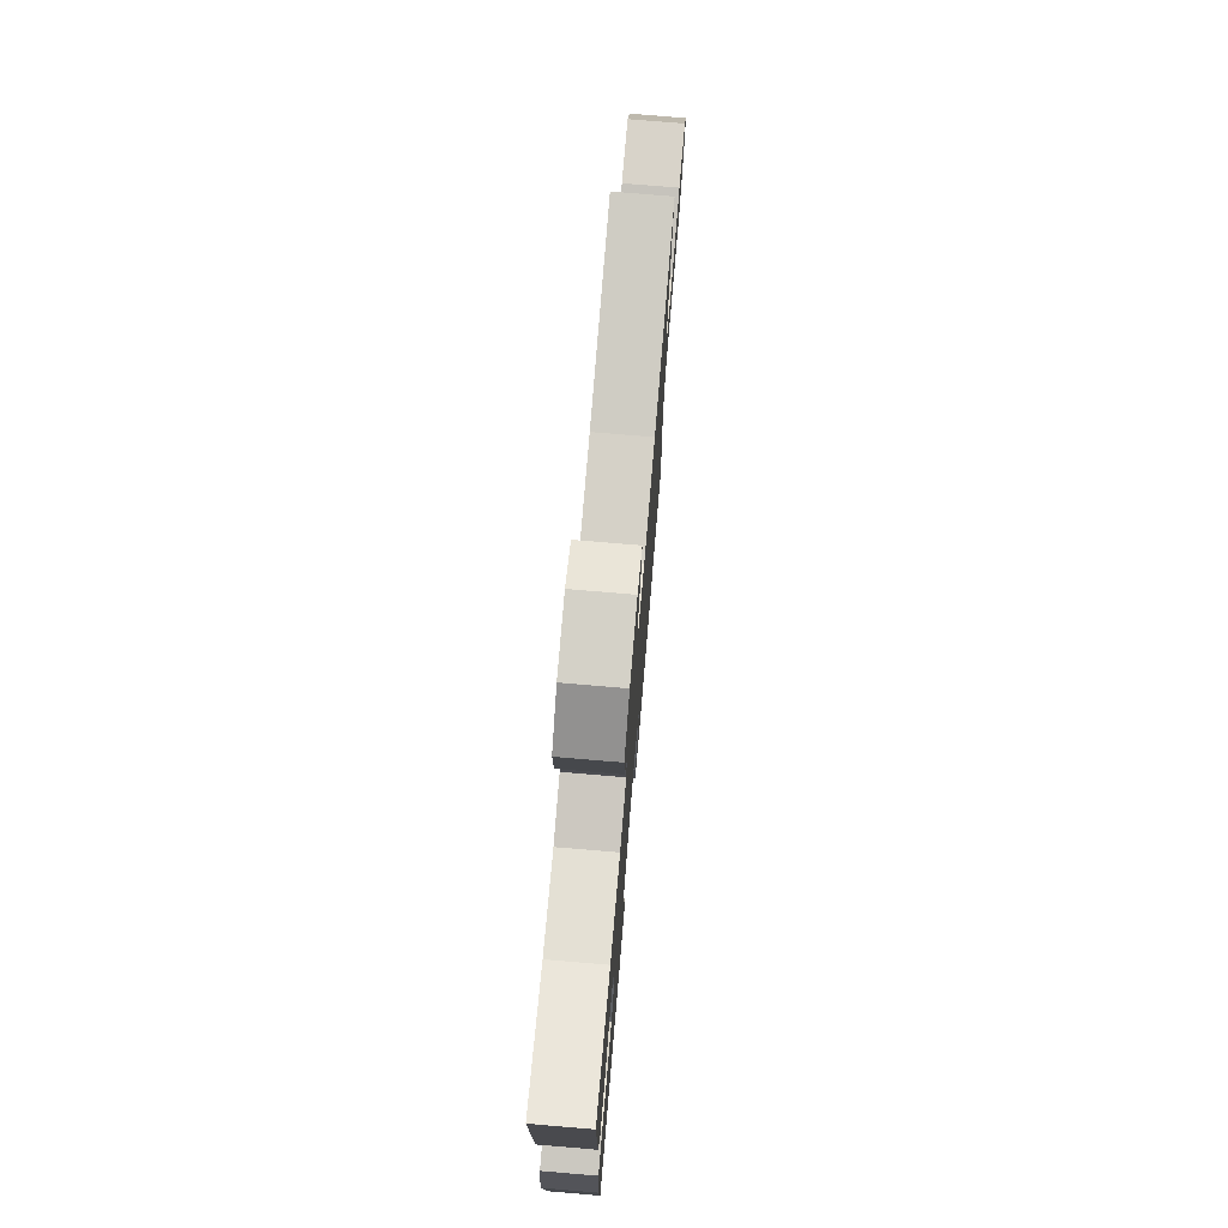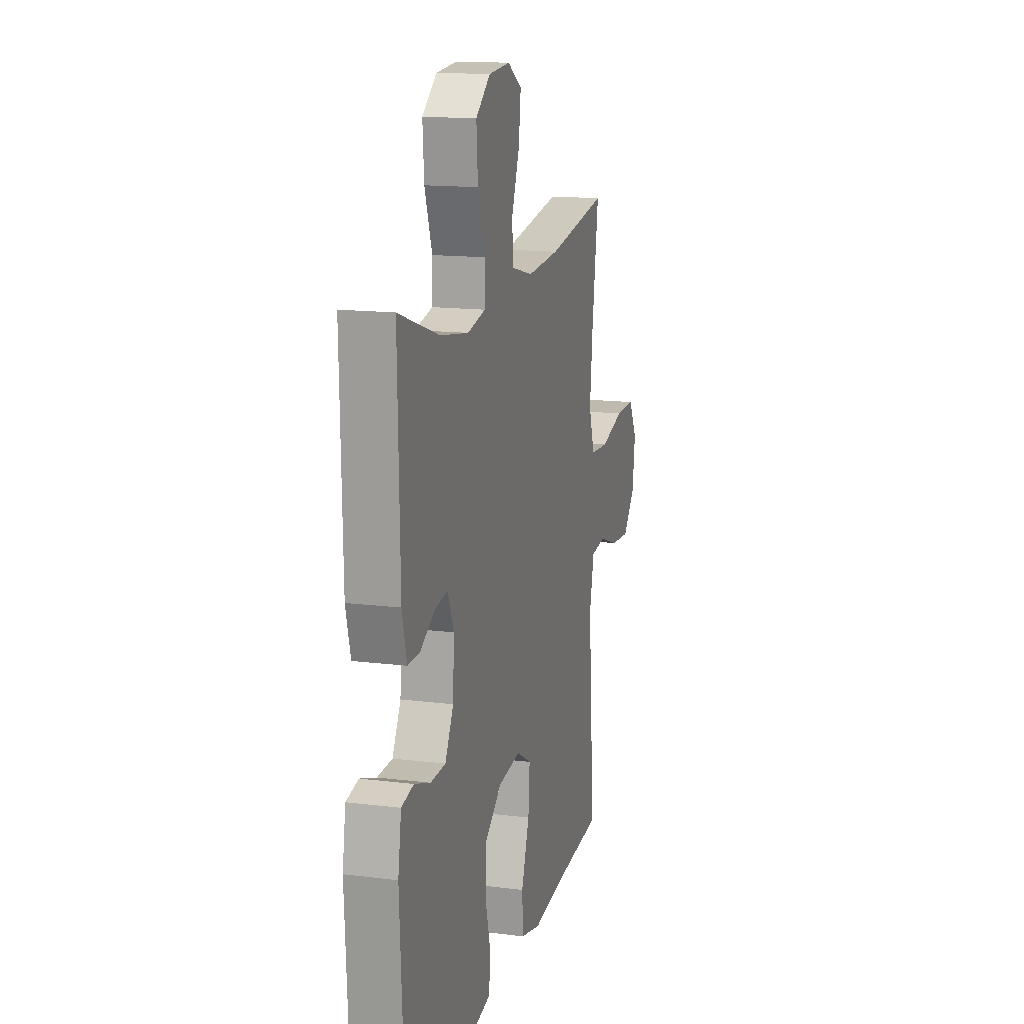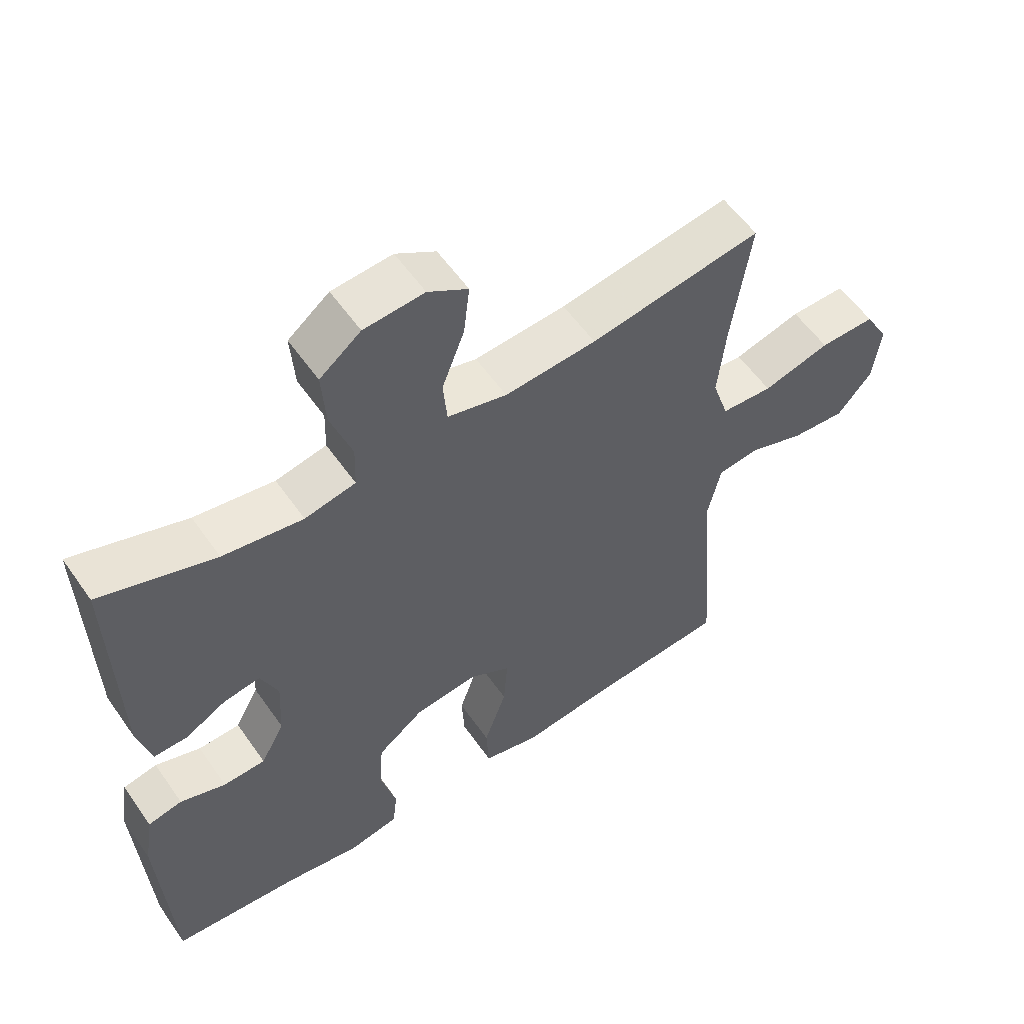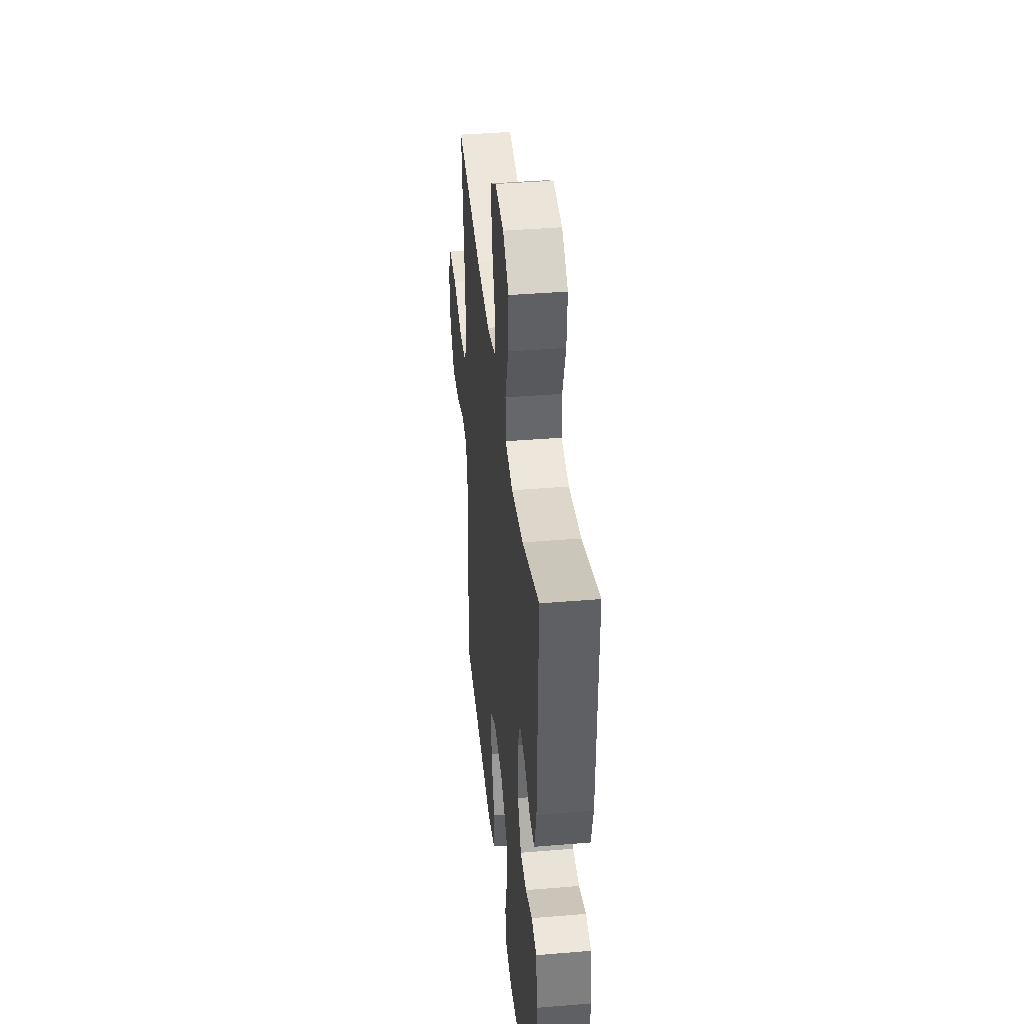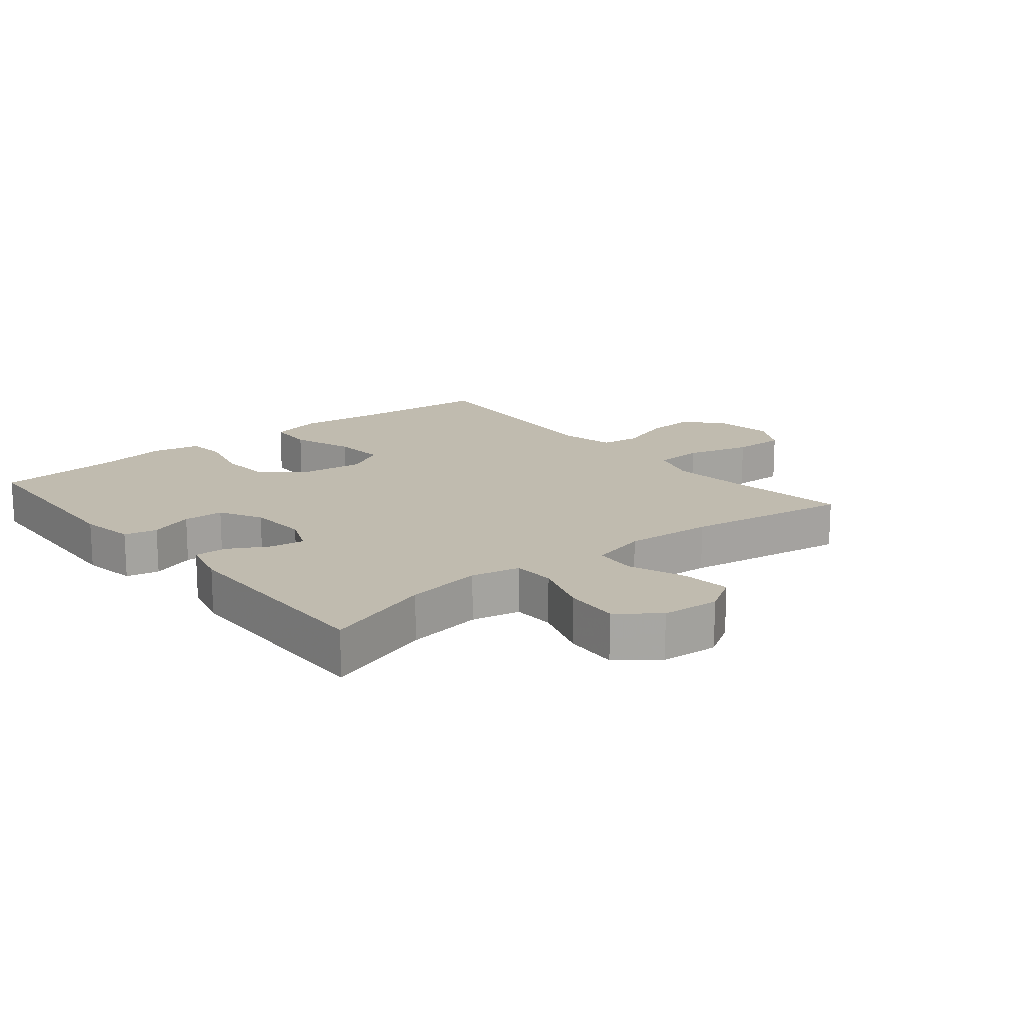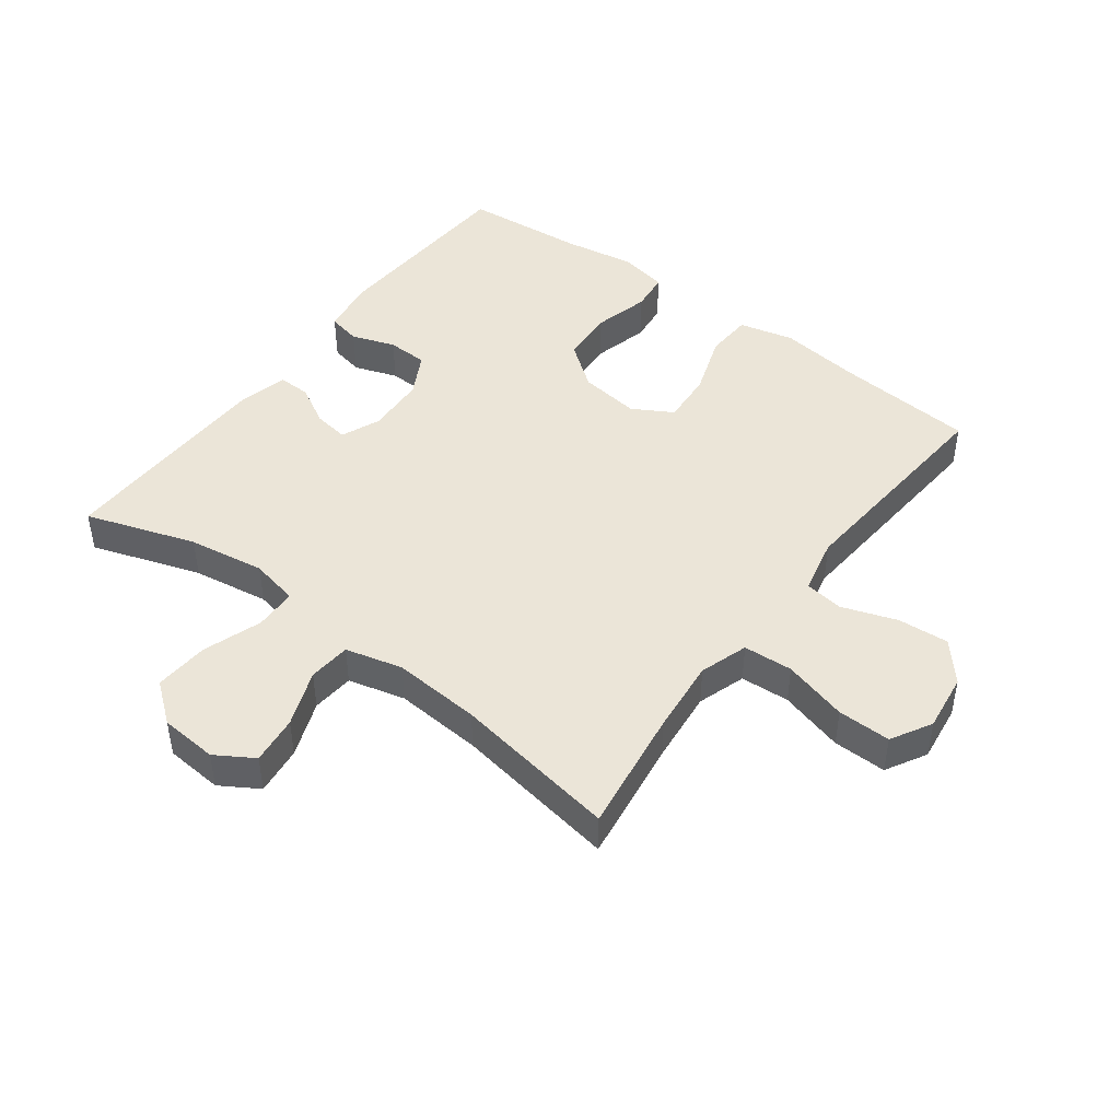
<metadata>
{"format":"obj","ext":"obj","renderer":"f3d","projection":"perspective","resolution":1024,"background":"white","views":[{"elev":75.3,"azim":-85.2,"up":"+Z"},{"elev":14.8,"azim":-74.9,"up":"+Z"},{"elev":56.6,"azim":-34.5,"up":"+Z"},{"elev":39.9,"azim":-95.9,"up":"+Z"},{"elev":16.1,"azim":-39.4,"up":"+Y"},{"elev":45.7,"azim":36.9,"up":"+Y"}]}
</metadata>
<code>
v -0.5 0.07 -0.5
v -0.517 0.07 -0.184
v -0.503 0.07 -0.097
v -0.451 0.07 -0.086
v -0.382 0.07 -0.11
v -0.318 0.07 -0.108
v -0.282 0.07 -0.041
v -0.277 0.07 0.053
v -0.303 0.07 0.115
v -0.358 0.07 0.107
v -0.421 0.07 0.072
v -0.472 0.07 0.071
v -0.492 0.07 0.149
v -0.5 0.07 0.5
v -0.327 0.07 0.442
v -0.206 0.07 0.423
v -0.129 0.07 0.439
v -0.127 0.07 0.506
v -0.159 0.07 0.599
v -0.165 0.07 0.685
v -0.103 0.07 0.734
v -0.012 0.07 0.741
v 0.048 0.07 0.704
v 0.039 0.07 0.627
v 0.005 0.07 0.538
v 0.011 0.07 0.471
v 0.101 0.07 0.448
v 0.24 0.07 0.458
v 0.5 0.07 0.5
v 0.472 0.07 0.303
v 0.46 0.07 0.186
v 0.485 0.07 0.11
v 0.563 0.07 0.105
v 0.665 0.07 0.133
v 0.749 0.07 0.134
v 0.785 0.07 0.07
v 0.773 0.07 -0.021
v 0.721 0.07 -0.082
v 0.64 0.07 -0.076
v 0.554 0.07 -0.046
v 0.492 0.07 -0.054
v 0.472 0.07 -0.143
v 0.5 0.07 -0.5
v 0.282 0.07 -0.517
v 0.151 0.07 -0.533
v 0.065 0.07 -0.512
v 0.061 0.07 -0.438
v 0.095 0.07 -0.34
v 0.101 0.07 -0.257
v 0.038 0.07 -0.221
v -0.058 0.07 -0.233
v -0.128 0.07 -0.286
v -0.133 0.07 -0.37
v -0.11 0.07 -0.459
v -0.117 0.07 -0.521
v -0.193 0.07 -0.536
v -0.307 0.07 -0.517
v -0.5 0 -0.5
v -0.517 0 -0.184
v -0.503 0 -0.097
v -0.451 0 -0.086
v -0.382 0 -0.11
v -0.318 0 -0.108
v -0.282 0 -0.041
v -0.277 0 0.053
v -0.303 0 0.115
v -0.358 0 0.107
v -0.421 0 0.072
v -0.472 0 0.071
v -0.492 0 0.149
v -0.5 0 0.5
v -0.327 0 0.442
v -0.206 0 0.423
v -0.129 0 0.439
v -0.127 0 0.506
v -0.159 0 0.599
v -0.165 0 0.685
v -0.103 0 0.734
v -0.012 0 0.741
v 0.048 0 0.704
v 0.039 0 0.627
v 0.005 0 0.538
v 0.011 0 0.471
v 0.101 0 0.448
v 0.24 0 0.458
v 0.5 0 0.5
v 0.472 0 0.303
v 0.46 0 0.186
v 0.485 0 0.11
v 0.563 0 0.105
v 0.665 0 0.133
v 0.749 0 0.134
v 0.785 0 0.07
v 0.773 0 -0.021
v 0.721 0 -0.082
v 0.64 0 -0.076
v 0.554 0 -0.046
v 0.492 0 -0.054
v 0.472 0 -0.143
v 0.5 0 -0.5
v 0.282 0 -0.517
v 0.151 0 -0.533
v 0.065 0 -0.512
v 0.061 0 -0.438
v 0.095 0 -0.34
v 0.101 0 -0.257
v 0.038 0 -0.221
v -0.058 0 -0.233
v -0.128 0 -0.286
v -0.133 0 -0.37
v -0.11 0 -0.459
v -0.117 0 -0.521
v -0.193 0 -0.536
v -0.307 0 -0.517
f 55 56 57
f 54 55 57
f 53 54 57
f 3 4 5
f 2 3 5
f 1 2 5
f 57 1 5
f 53 57 5
f 52 53 5
f 51 52 5 6
f 50 51 6 7
f 46 47 48
f 45 46 48
f 44 45 48
f 44 48 49
f 43 44 49
f 42 43 49
f 41 42 49 50
f 38 39 40
f 37 38 40
f 36 37 40
f 35 36 40
f 34 35 40
f 33 34 40
f 32 33 40 41
f 50 7 8
f 41 50 8
f 32 41 8
f 31 32 8
f 28 29 30
f 31 8 9
f 30 31 9
f 28 30 9
f 27 28 9
f 23 24 25
f 22 23 25
f 21 22 25
f 20 21 25
f 19 20 25
f 18 19 25
f 17 18 25 26
f 13 14 15
f 12 13 15
f 11 12 15
f 10 11 15
f 10 15 16
f 27 9 10
f 26 27 10
f 17 26 10
f 10 16 17
f 114 113 112
f 114 112 111
f 114 111 110
f 62 61 60
f 62 60 59
f 62 59 58
f 62 58 114
f 62 114 110
f 62 110 109
f 63 62 109 108
f 64 63 108 107
f 105 104 103
f 105 103 102
f 105 102 101
f 106 105 101
f 106 101 100
f 106 100 99
f 107 106 99 98
f 97 96 95
f 97 95 94
f 97 94 93
f 97 93 92
f 97 92 91
f 97 91 90
f 98 97 90 89
f 65 64 107
f 65 107 98
f 65 98 89
f 65 89 88
f 87 86 85
f 66 65 88
f 66 88 87
f 66 87 85
f 66 85 84
f 82 81 80
f 82 80 79
f 82 79 78
f 82 78 77
f 82 77 76
f 82 76 75
f 83 82 75 74
f 72 71 70
f 72 70 69
f 72 69 68
f 72 68 67
f 73 72 67
f 67 66 84
f 67 84 83
f 67 83 74
f 74 73 67
f 1 58 59 2
f 2 59 60 3
f 3 60 61 4
f 4 61 62 5
f 5 62 63 6
f 6 63 64 7
f 7 64 65 8
f 8 65 66 9
f 9 66 67 10
f 10 67 68 11
f 11 68 69 12
f 12 69 70 13
f 13 70 71 14
f 14 71 72 15
f 15 72 73 16
f 16 73 74 17
f 17 74 75 18
f 18 75 76 19
f 19 76 77 20
f 20 77 78 21
f 21 78 79 22
f 22 79 80 23
f 23 80 81 24
f 24 81 82 25
f 25 82 83 26
f 26 83 84 27
f 27 84 85 28
f 28 85 86 29
f 29 86 87 30
f 30 87 88 31
f 31 88 89 32
f 32 89 90 33
f 33 90 91 34
f 34 91 92 35
f 35 92 93 36
f 36 93 94 37
f 37 94 95 38
f 38 95 96 39
f 39 96 97 40
f 40 97 98 41
f 41 98 99 42
f 42 99 100 43
f 43 100 101 44
f 44 101 102 45
f 45 102 103 46
f 46 103 104 47
f 47 104 105 48
f 48 105 106 49
f 49 106 107 50
f 50 107 108 51
f 51 108 109 52
f 52 109 110 53
f 53 110 111 54
f 54 111 112 55
f 55 112 113 56
f 56 113 114 57
f 57 114 58 1

</code>
